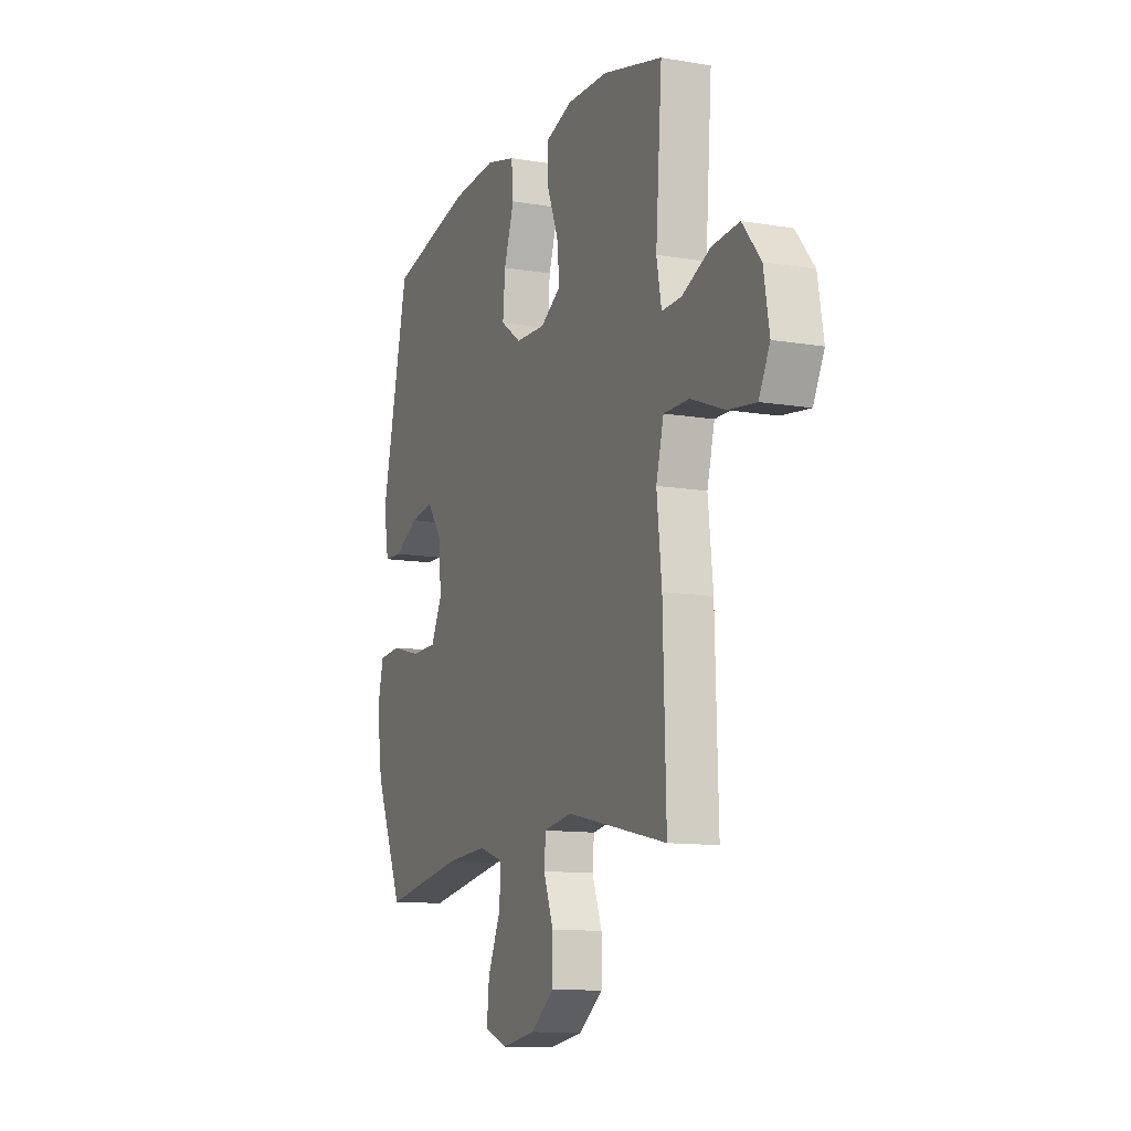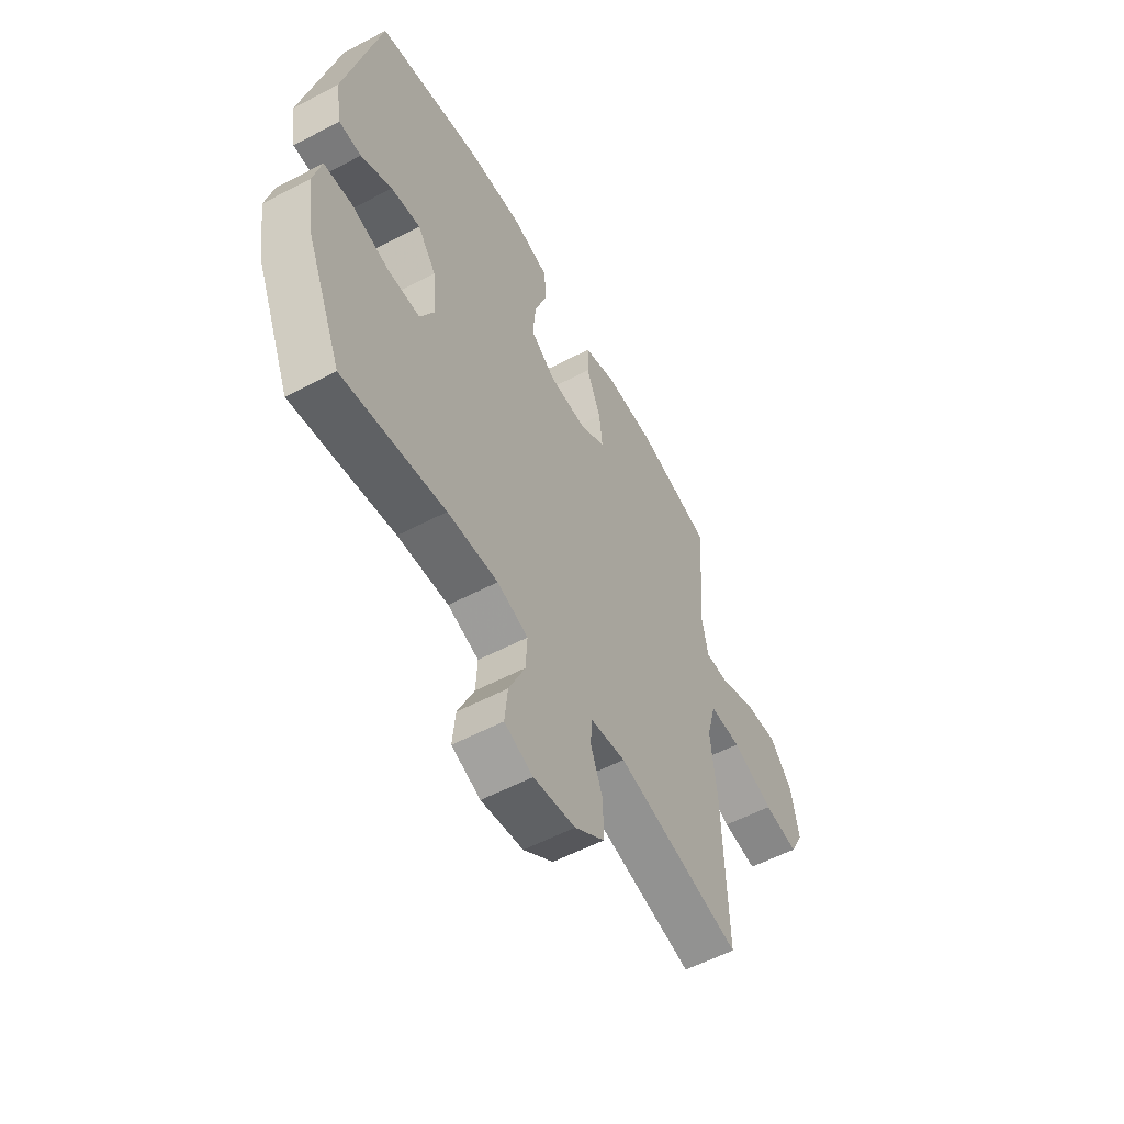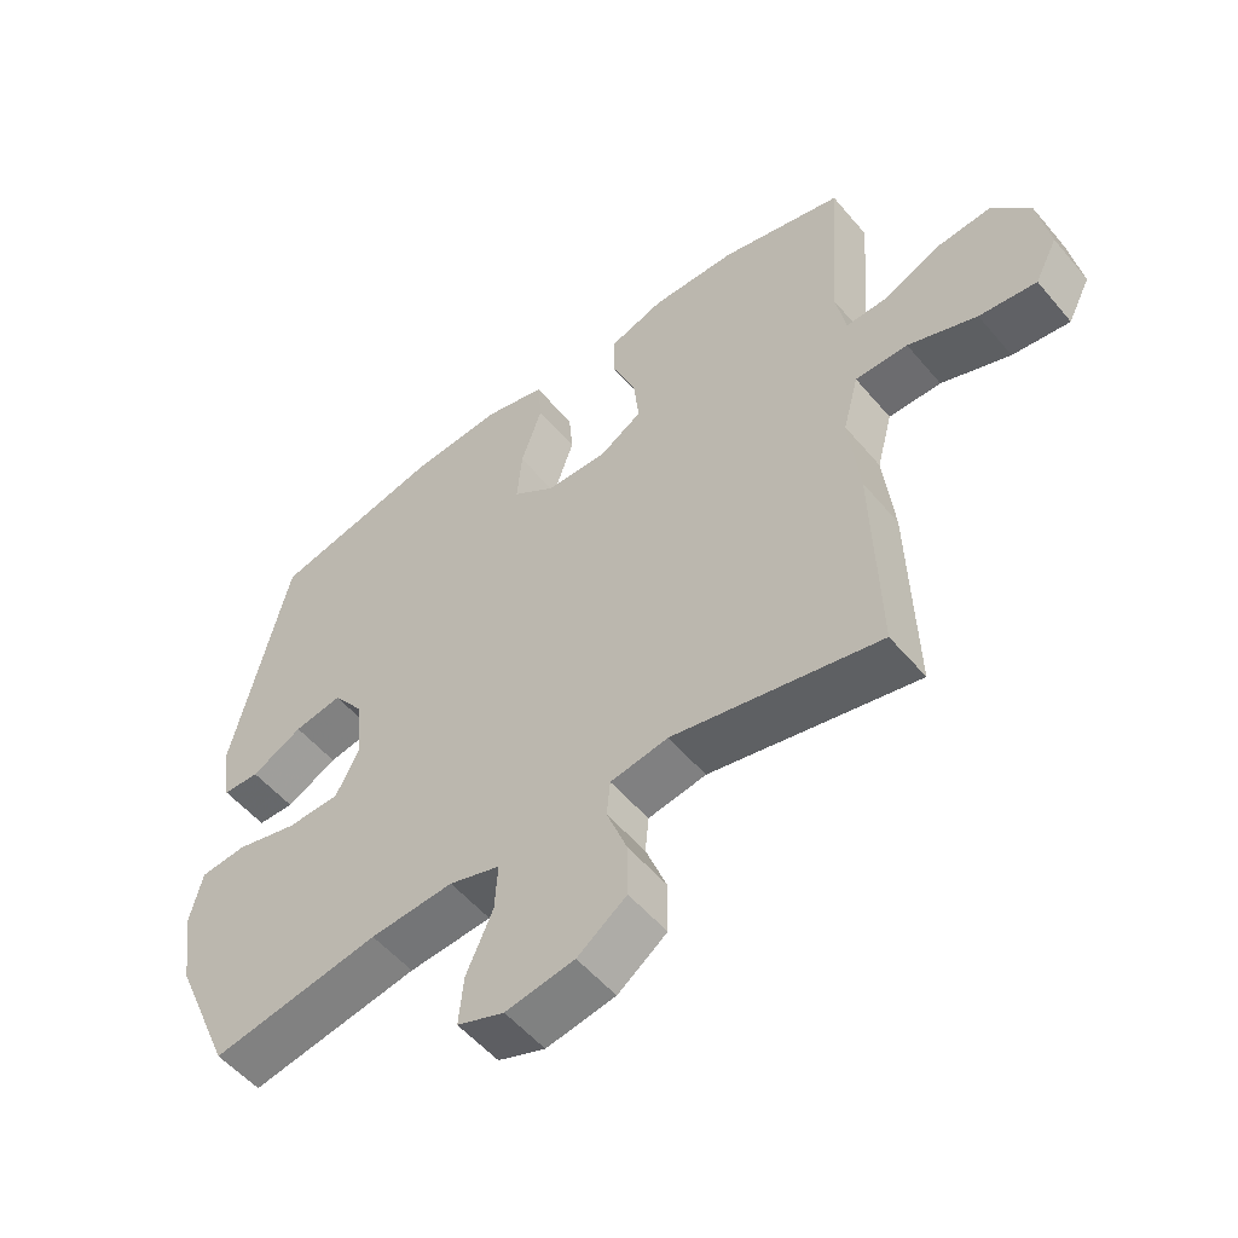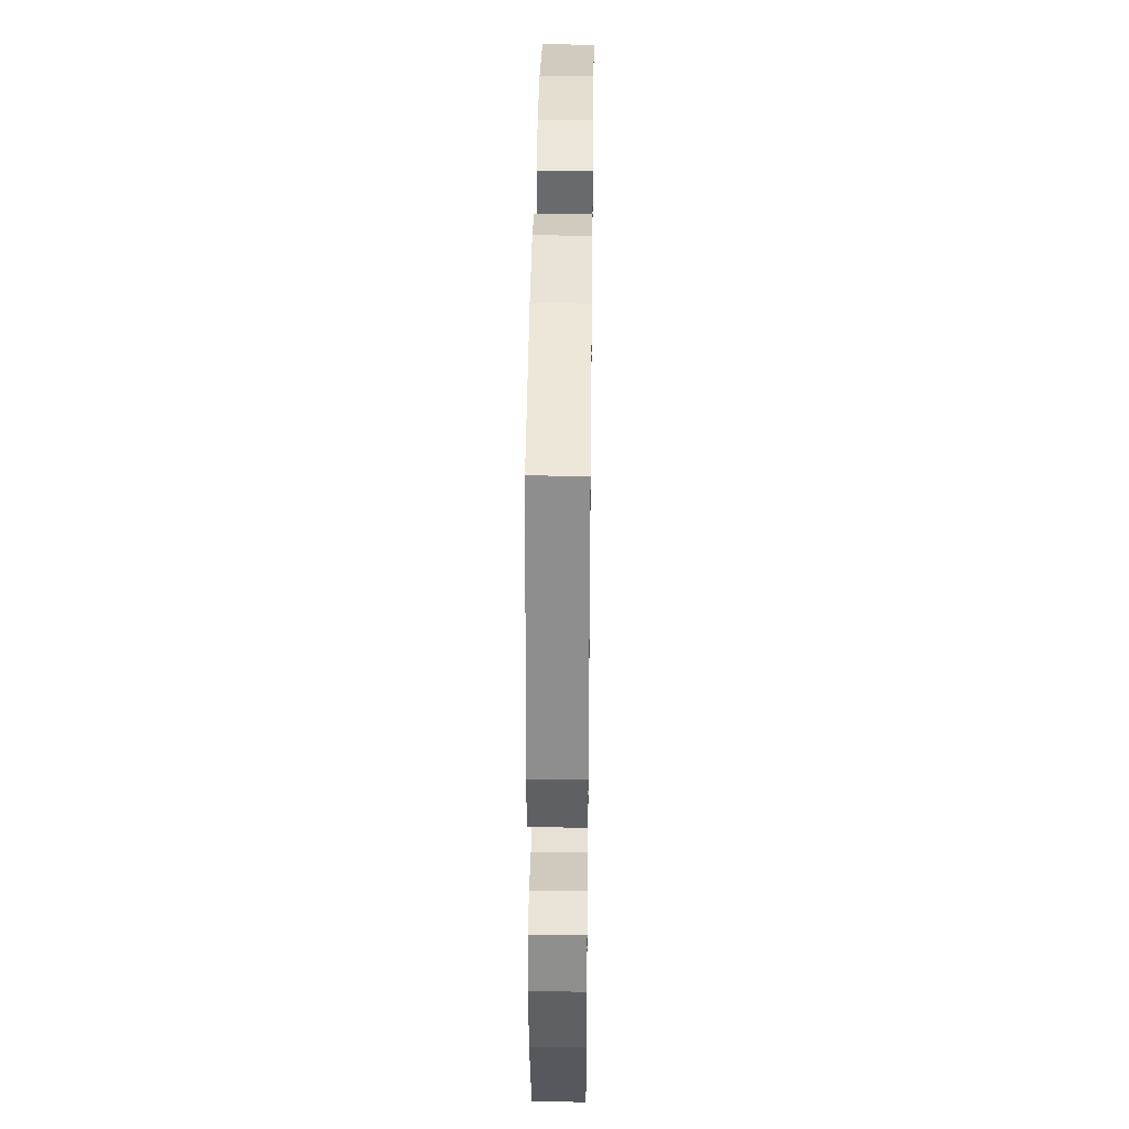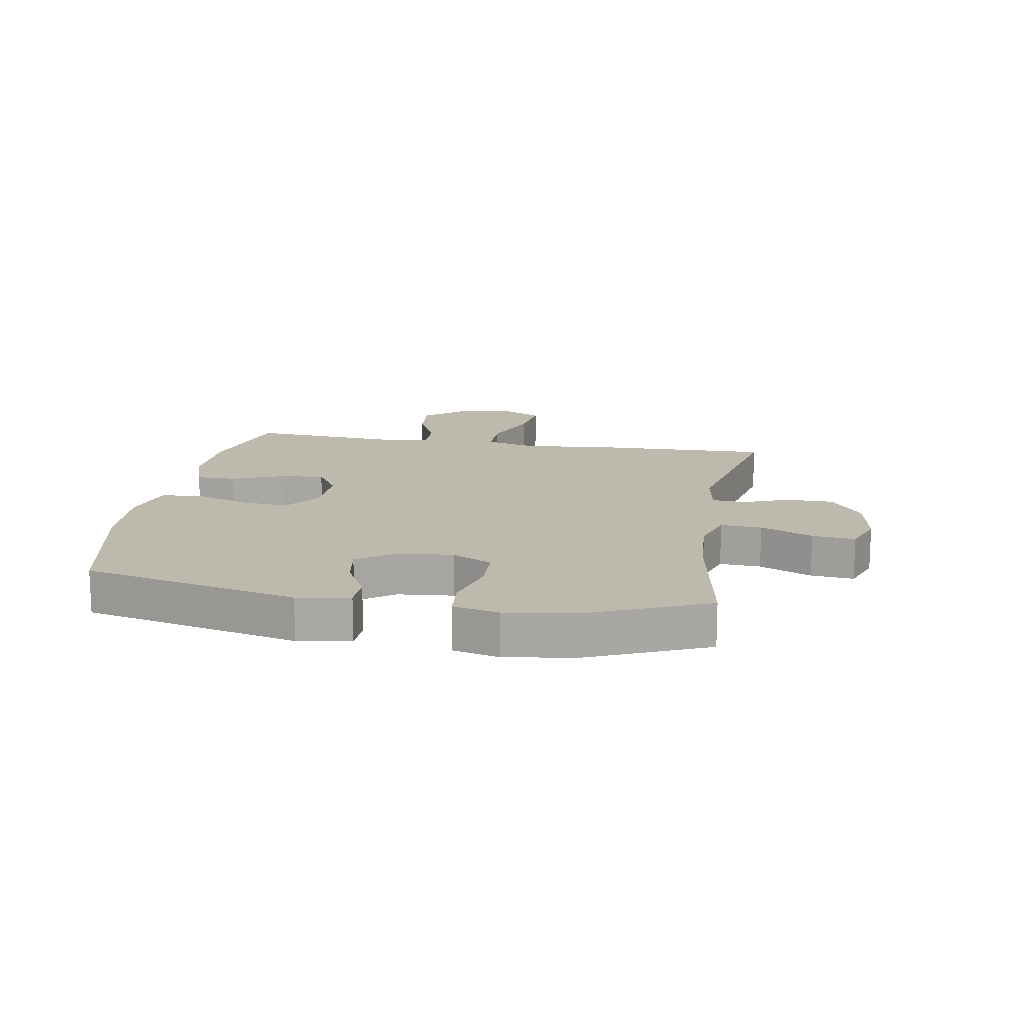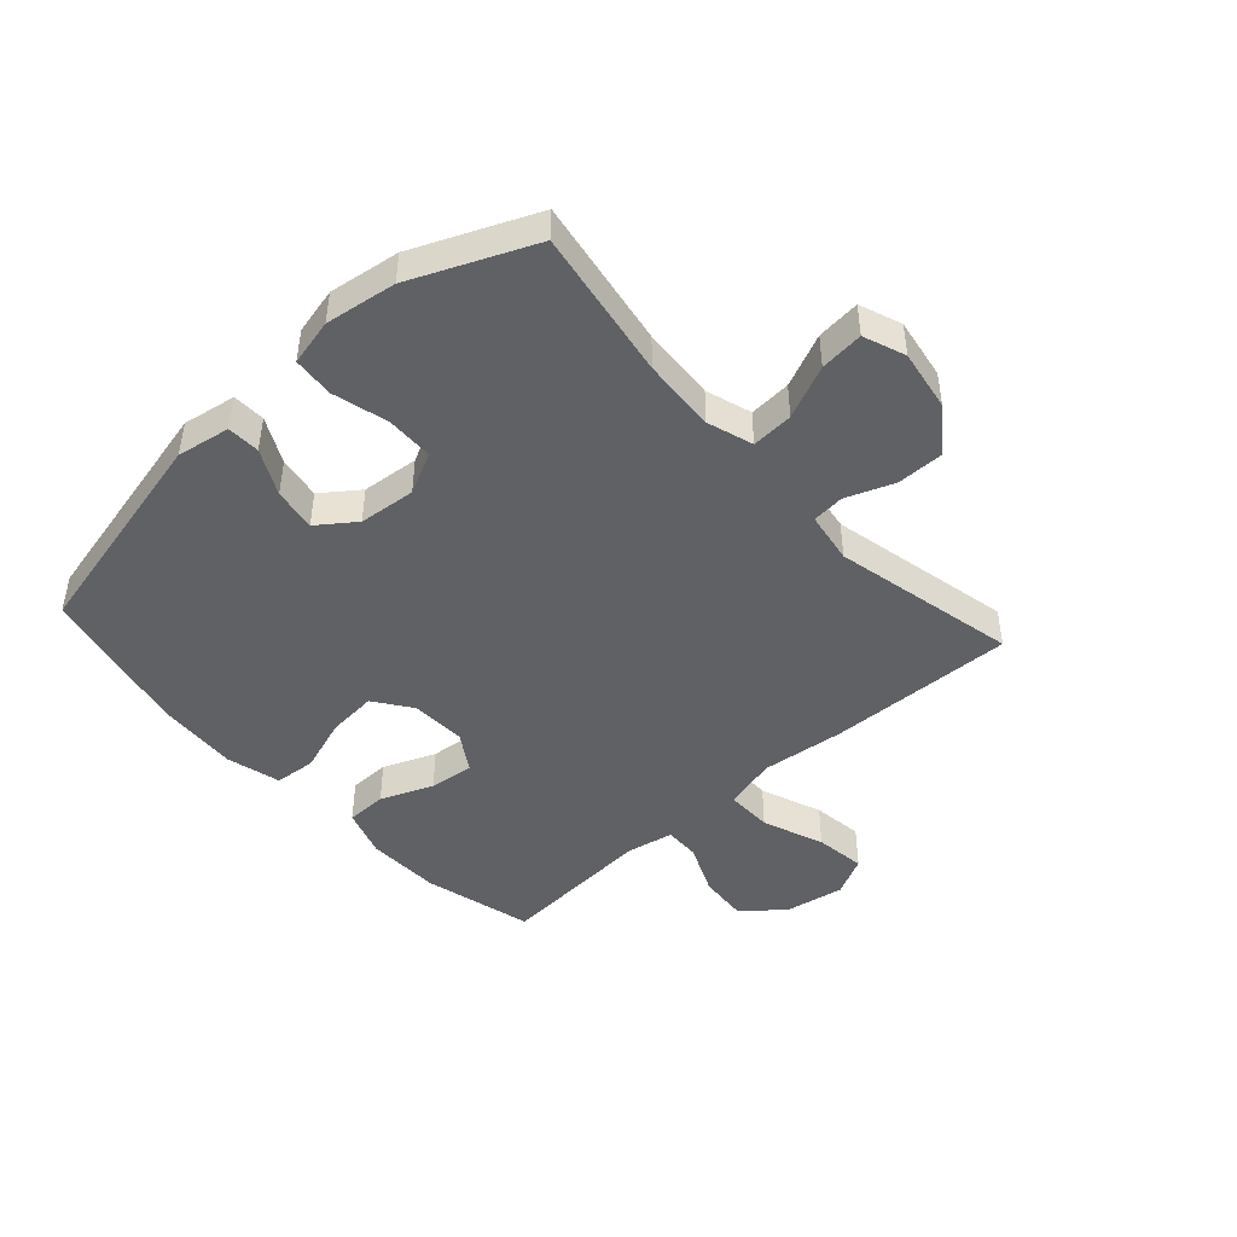
<metadata>
{"format":"obj","ext":"obj","renderer":"f3d","projection":"perspective","resolution":1024,"background":"white","views":[{"elev":-11.5,"azim":-112.4,"up":"+Z"},{"elev":-56.4,"azim":118.8,"up":"+Z"},{"elev":-53.8,"azim":-140.9,"up":"+Z"},{"elev":37.8,"azim":90.7,"up":"+Z"},{"elev":15.1,"azim":99.8,"up":"+Y"},{"elev":-45.6,"azim":132.1,"up":"+Y"}]}
</metadata>
<code>
v -0.5 0.07 0.5
v -0.32 0.07 0.546
v -0.196 0.07 0.549
v -0.116 0.07 0.522
v -0.115 0.07 0.455
v -0.15 0.07 0.369
v -0.158 0.07 0.295
v -0.096 0.07 0.256
v -0.005 0.07 0.259
v 0.057 0.07 0.303
v 0.05 0.07 0.384
v 0.019 0.07 0.475
v 0.025 0.07 0.543
v 0.114 0.07 0.566
v 0.248 0.07 0.557
v 0.5 0.07 0.5
v 0.583 0.07 0.139
v 0.568 0.07 0.051
v 0.514 0.07 0.049
v 0.439 0.07 0.088
v 0.368 0.07 0.1
v 0.323 0.07 0.039
v 0.314 0.07 -0.055
v 0.348 0.07 -0.123
v 0.426 0.07 -0.125
v 0.517 0.07 -0.101
v 0.585 0.07 -0.107
v 0.603 0.07 -0.184
v 0.586 0.07 -0.301
v 0.5 0.07 -0.5
v 0.253 0.07 -0.458
v 0.131 0.07 -0.45
v 0.056 0.07 -0.474
v 0.06 0.07 -0.543
v 0.099 0.07 -0.631
v 0.106 0.07 -0.703
v 0.037 0.07 -0.729
v -0.064 0.07 -0.712
v -0.136 0.07 -0.659
v -0.136 0.07 -0.581
v -0.106 0.07 -0.502
v -0.111 0.07 -0.448
v -0.196 0.07 -0.434
v -0.5 0.07 -0.5
v -0.491 0.07 -0.192
v -0.476 0.07 -0.055
v -0.499 0.07 0.032
v -0.576 0.07 0.032
v -0.677 0.07 -0.007
v -0.761 0.07 -0.018
v -0.794 0.07 0.047
v -0.777 0.07 0.145
v -0.722 0.07 0.212
v -0.64 0.07 0.205
v -0.555 0.07 0.167
v -0.496 0.07 0.165
v -0.481 0.07 0.243
v -0.5 0 0.5
v -0.32 0 0.546
v -0.196 0 0.549
v -0.116 0 0.522
v -0.115 0 0.455
v -0.15 0 0.369
v -0.158 0 0.295
v -0.096 0 0.256
v -0.005 0 0.259
v 0.057 0 0.303
v 0.05 0 0.384
v 0.019 0 0.475
v 0.025 0 0.543
v 0.114 0 0.566
v 0.248 0 0.557
v 0.5 0 0.5
v 0.583 0 0.139
v 0.568 0 0.051
v 0.514 0 0.049
v 0.439 0 0.088
v 0.368 0 0.1
v 0.323 0 0.039
v 0.314 0 -0.055
v 0.348 0 -0.123
v 0.426 0 -0.125
v 0.517 0 -0.101
v 0.585 0 -0.107
v 0.603 0 -0.184
v 0.586 0 -0.301
v 0.5 0 -0.5
v 0.253 0 -0.458
v 0.131 0 -0.45
v 0.056 0 -0.474
v 0.06 0 -0.543
v 0.099 0 -0.631
v 0.106 0 -0.703
v 0.037 0 -0.729
v -0.064 0 -0.712
v -0.136 0 -0.659
v -0.136 0 -0.581
v -0.106 0 -0.502
v -0.111 0 -0.448
v -0.196 0 -0.434
v -0.5 0 -0.5
v -0.491 0 -0.192
v -0.476 0 -0.055
v -0.499 0 0.032
v -0.576 0 0.032
v -0.677 0 -0.007
v -0.761 0 -0.018
v -0.794 0 0.047
v -0.777 0 0.145
v -0.722 0 0.212
v -0.64 0 0.205
v -0.555 0 0.167
v -0.496 0 0.165
v -0.481 0 0.243
f 52 53 54 55
f 52 55 56
f 51 52 56
f 48 49 50 51
f 47 48 51 56
f 46 47 56 57
f 43 44 45 46
f 42 43 46 57
f 38 39 40 41
f 38 41 42
f 37 38 42
f 34 35 36 37
f 33 34 37 42
f 32 33 42 57
f 28 29 30 31
f 25 26 27 28
f 24 25 28 31
f 23 24 31 32
f 17 18 19 20
f 17 20 21
f 16 17 21
f 15 16 21 22
f 11 12 13 14
f 10 11 14 15
f 3 4 5 6
f 3 6 7
f 2 3 7
f 1 2 7
f 57 1 7 8
f 10 15 22 23
f 9 10 23 32
f 8 9 32 57
f 112 111 110 109
f 113 112 109
f 113 109 108
f 108 107 106 105
f 113 108 105 104
f 114 113 104 103
f 103 102 101 100
f 114 103 100 99
f 98 97 96 95
f 99 98 95
f 99 95 94
f 94 93 92 91
f 99 94 91 90
f 114 99 90 89
f 88 87 86 85
f 85 84 83 82
f 88 85 82 81
f 89 88 81 80
f 77 76 75 74
f 78 77 74
f 78 74 73
f 79 78 73 72
f 71 70 69 68
f 72 71 68 67
f 63 62 61 60
f 64 63 60
f 64 60 59
f 64 59 58
f 65 64 58 114
f 80 79 72 67
f 89 80 67 66
f 114 89 66 65
f 1 58 59 2
f 2 59 60 3
f 3 60 61 4
f 4 61 62 5
f 5 62 63 6
f 6 63 64 7
f 7 64 65 8
f 8 65 66 9
f 9 66 67 10
f 10 67 68 11
f 11 68 69 12
f 12 69 70 13
f 13 70 71 14
f 14 71 72 15
f 15 72 73 16
f 16 73 74 17
f 17 74 75 18
f 18 75 76 19
f 19 76 77 20
f 20 77 78 21
f 21 78 79 22
f 22 79 80 23
f 23 80 81 24
f 24 81 82 25
f 25 82 83 26
f 26 83 84 27
f 27 84 85 28
f 28 85 86 29
f 29 86 87 30
f 30 87 88 31
f 31 88 89 32
f 32 89 90 33
f 33 90 91 34
f 34 91 92 35
f 35 92 93 36
f 36 93 94 37
f 37 94 95 38
f 38 95 96 39
f 39 96 97 40
f 40 97 98 41
f 41 98 99 42
f 42 99 100 43
f 43 100 101 44
f 44 101 102 45
f 45 102 103 46
f 46 103 104 47
f 47 104 105 48
f 48 105 106 49
f 49 106 107 50
f 50 107 108 51
f 51 108 109 52
f 52 109 110 53
f 53 110 111 54
f 54 111 112 55
f 55 112 113 56
f 56 113 114 57
f 57 114 58 1

</code>
